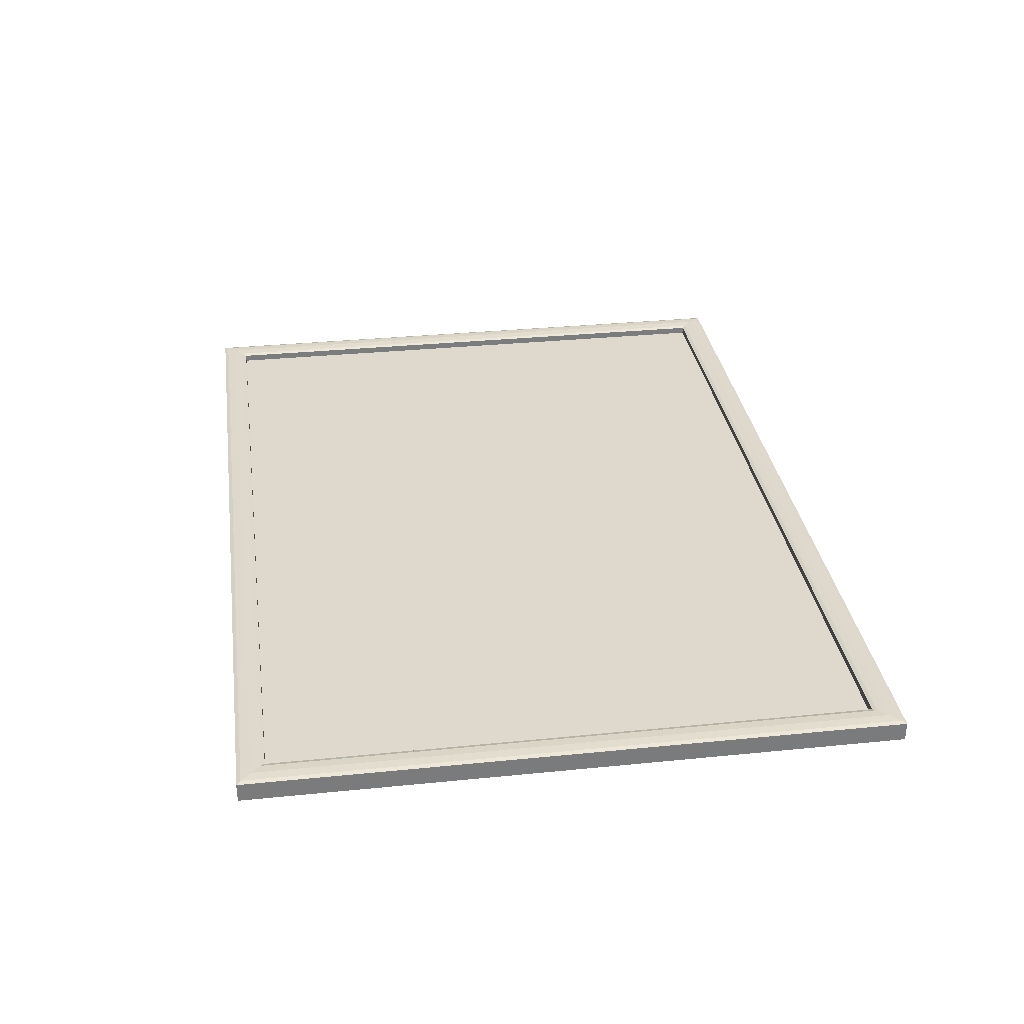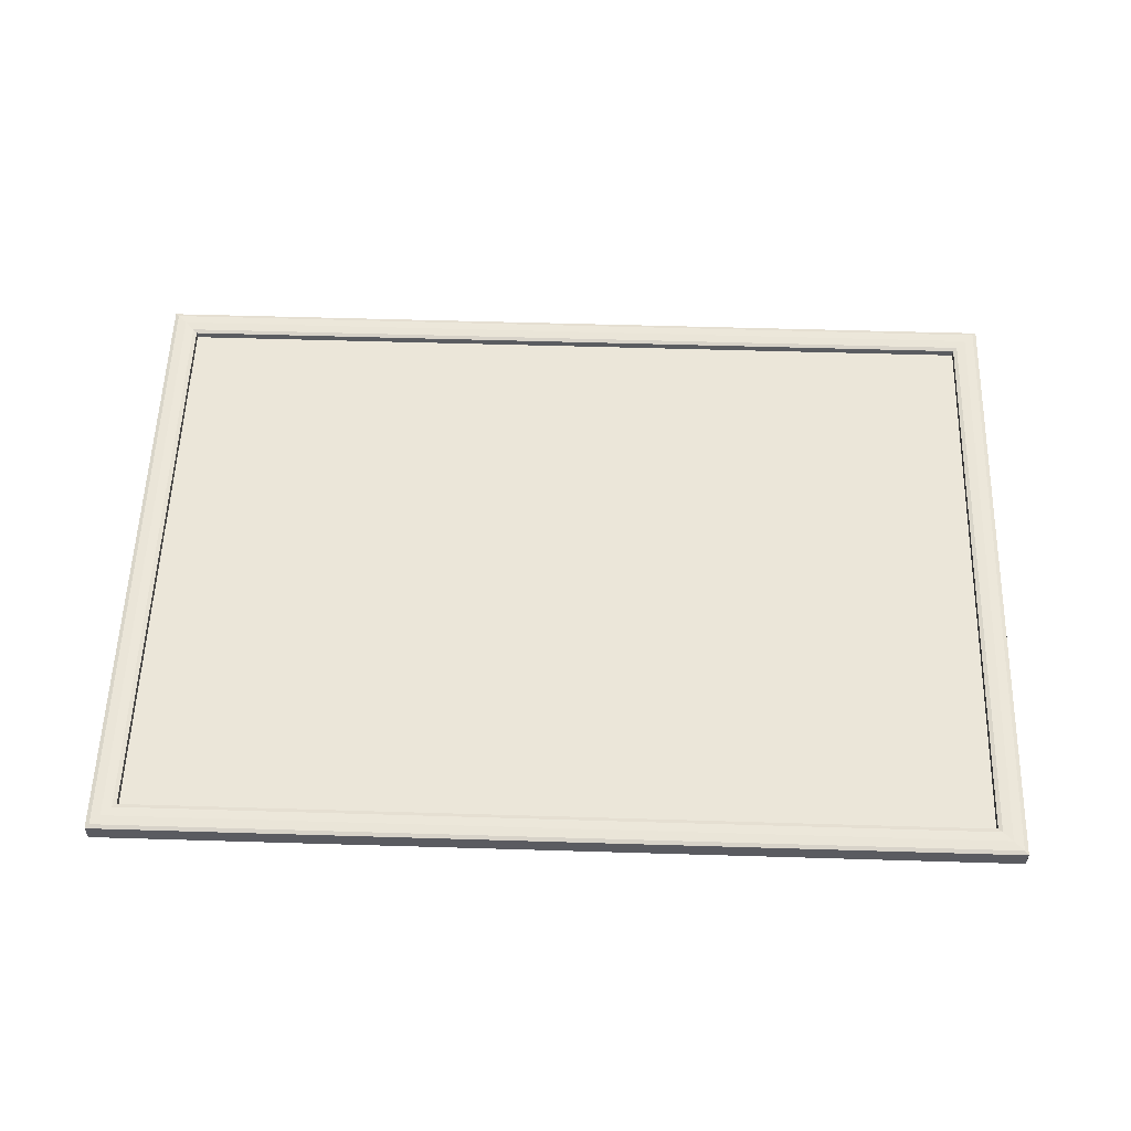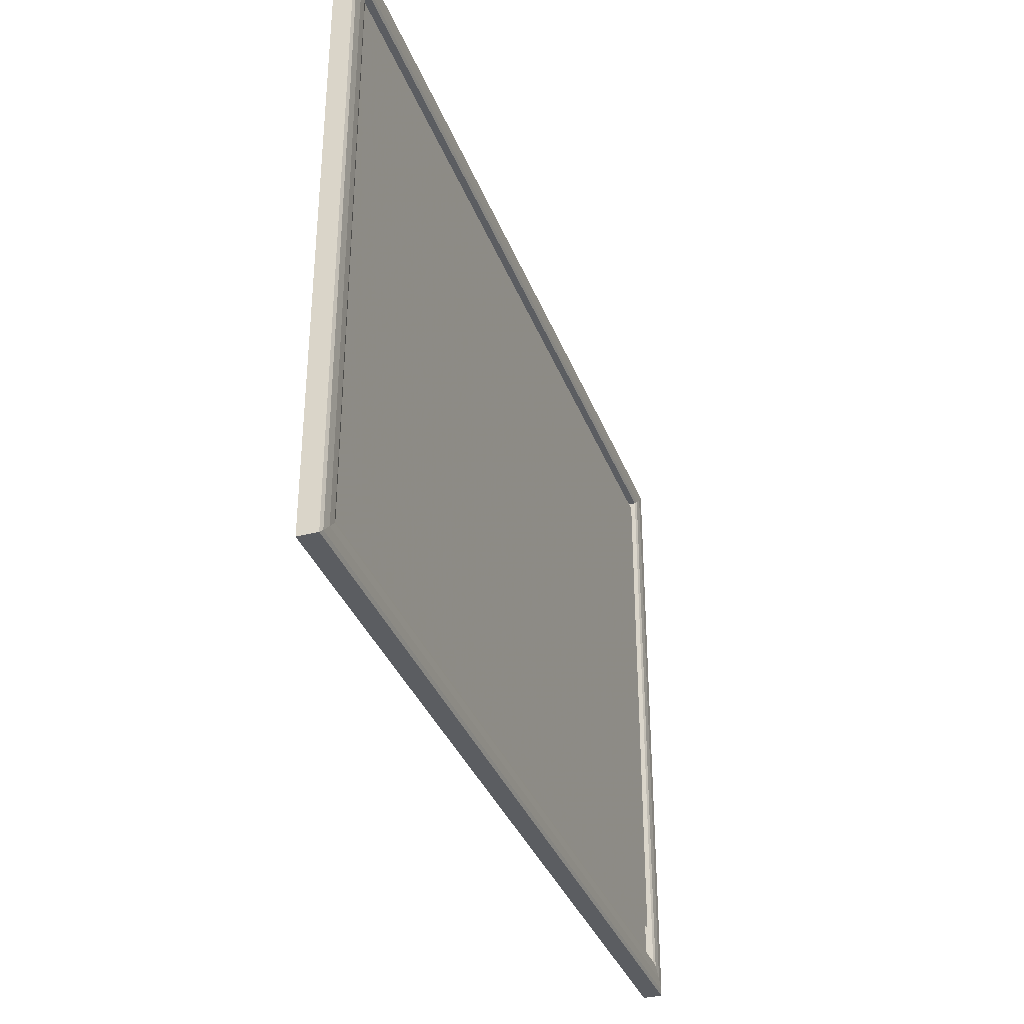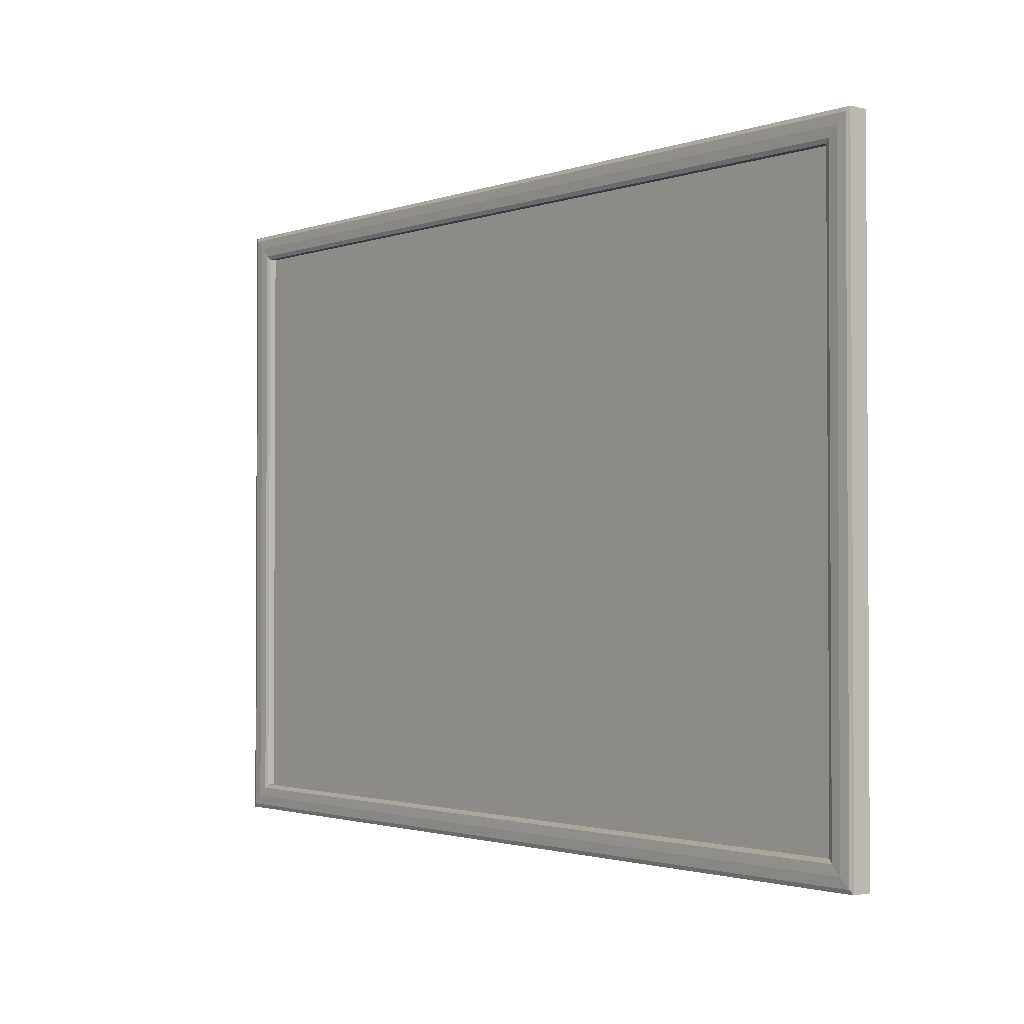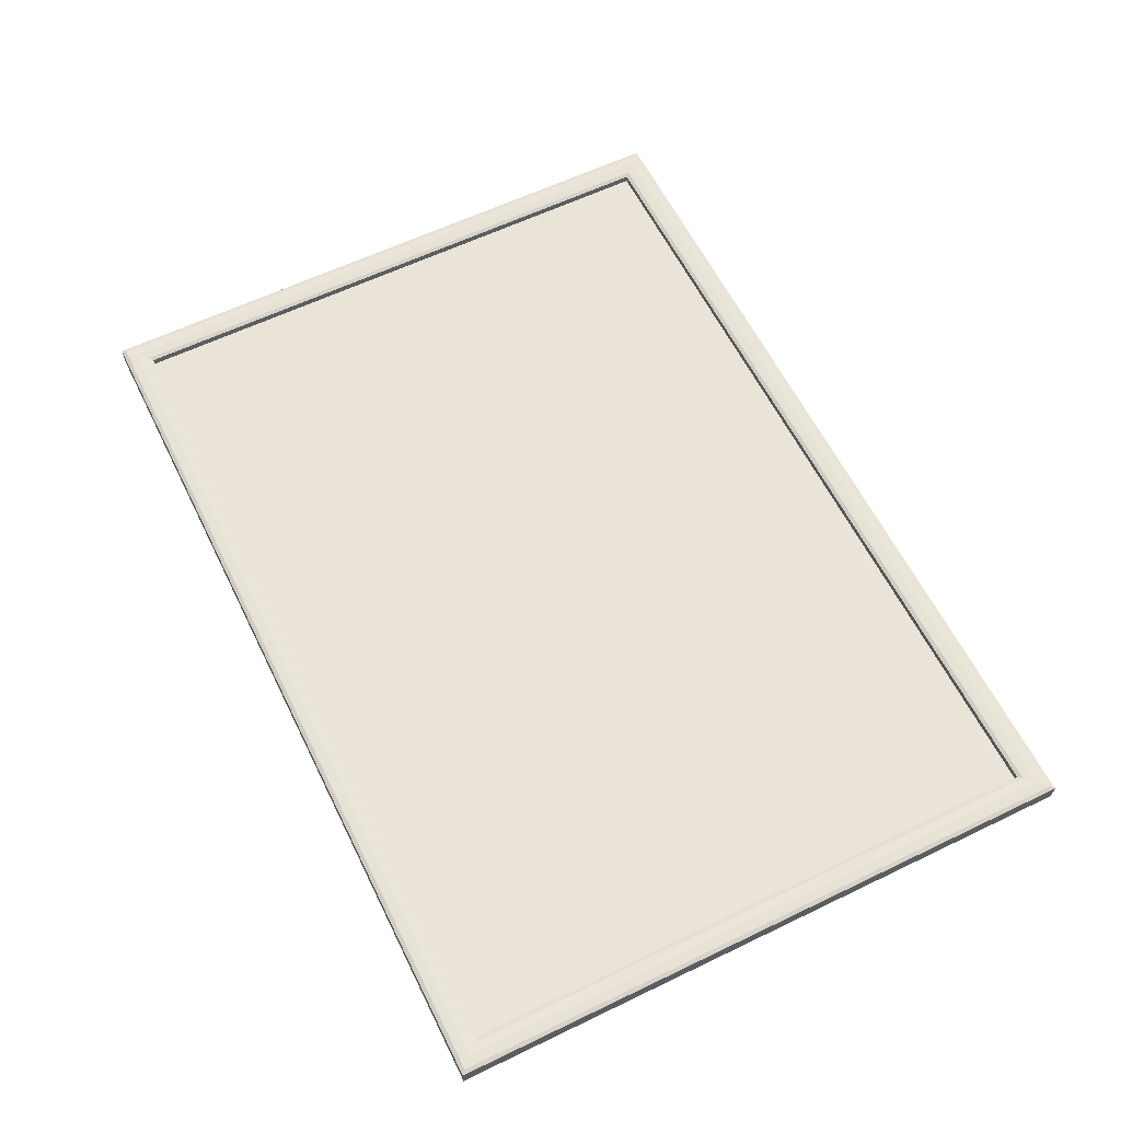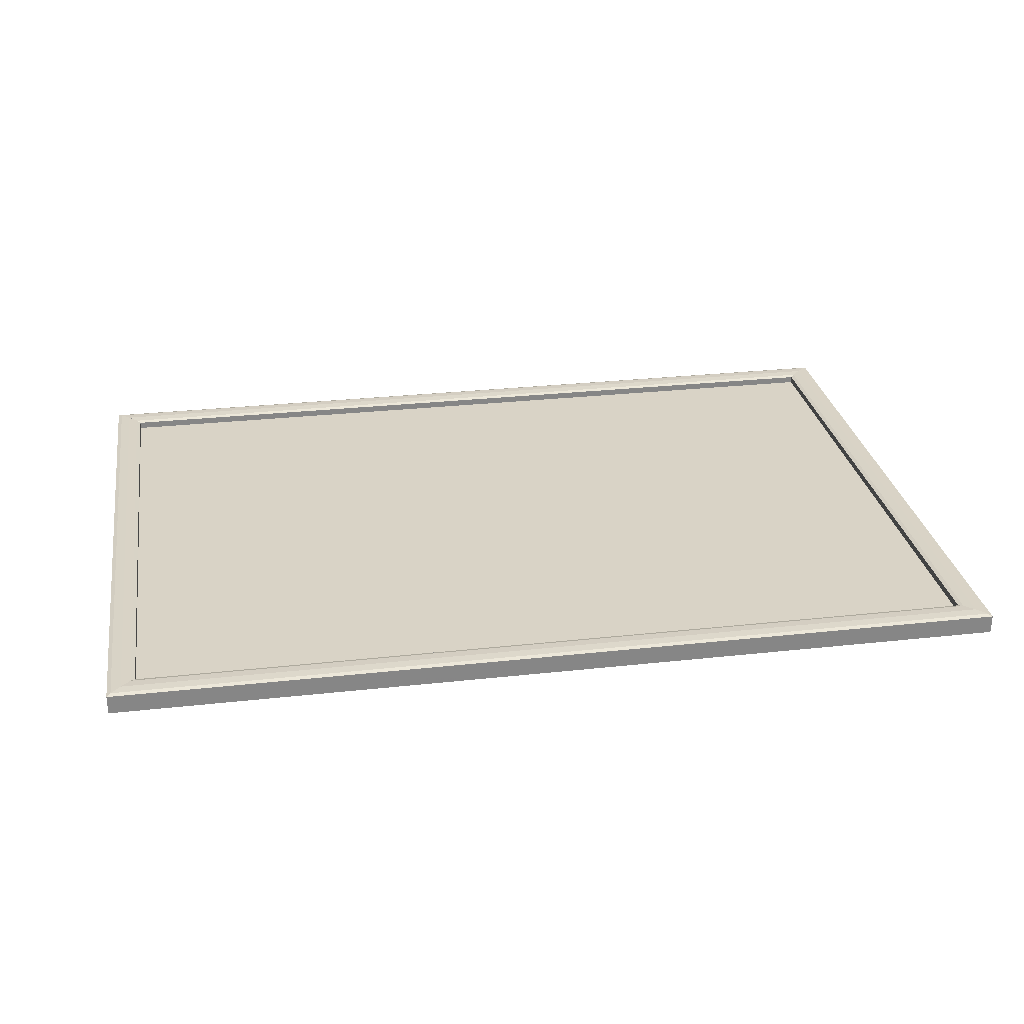
<metadata>
{"format":"obj","ext":"obj","renderer":"f3d","projection":"perspective","resolution":1024,"background":"white","views":[{"elev":31.9,"azim":-98.1,"up":"+Z"},{"elev":56.4,"azim":-178.2,"up":"+Z"},{"elev":-35.4,"azim":-70.7,"up":"+Y"},{"elev":-1.8,"azim":51.0,"up":"+Y"},{"elev":60.8,"azim":-116.2,"up":"+Z"},{"elev":28.3,"azim":-9.5,"up":"+Z"}]}
</metadata>
<code>
o Frame_Black_Material.018
v 31.5 -22 -1.225
v 31.5 -22 -0.7253
v -31.5 -22 -0.7253
v -31.5 -22 -1.225
v 31.5 22 -1.225
v -31.5 22 -1.225
v -31.5 22 -0.7253
v 31.5 22 -0.7253
f 1 2 3 4
f 5 6 7 8
f 1 5 8 2
f 2 8 7 3
f 3 7 6 4
f 5 1 4 6
o MetalFrame_Cylinder_Aluminium.014
v -31.49 21.93 -1.593
v -31.49 21.93 -1.593
v -32.5 22.94 -1.594
v -32.5 22.94 -1.594
v -33.5 23.94 -1.596
v -33.5 23.94 -1.596
v -33.5 23.94 -0.1921
v -33.5 23.94 -0.1921
v -33.21 23.65 -0.09063
v -33.21 23.65 -0.09063
v -32.5 22.94 -0.05534
v -32.5 22.94 -0.05534
v -31.79 22.22 -0.09063
v -31.79 22.22 -0.09063
v -31.49 21.93 -0.1921
v -31.49 21.93 -0.1921
v -31.49 21.93 -0.1921
v -31.49 21.93 -1.593
v -31.79 22.22 -0.09063
v -32.5 22.94 -0.05534
v -33.21 23.65 -0.09063
v -33.5 23.94 -0.1921
v -33.5 23.94 -1.596
v -32.5 22.94 -1.594
v -31.49 21.93 -1.593
v -32.5 22.94 -1.594
v -33.5 23.94 -1.596
v -33.5 23.94 -0.1921
v -33.21 23.65 -0.09063
v -32.5 22.94 -0.05534
v -31.79 22.22 -0.09063
v -31.49 21.93 -0.1921
v -31.49 21.93 -0.1921
v -31.49 21.93 -1.593
v -31.79 22.22 -0.09063
v -32.5 22.94 -0.05534
v -33.21 23.65 -0.09063
v -33.5 23.94 -0.1921
v -33.5 23.94 -1.596
v -32.5 22.94 -1.594
v -32.5 -22.92 -1.596
v -31.49 -21.91 -1.595
v -33.49 -23.92 -1.598
v -33.5 -23.92 -0.1909
v -33.2 -23.63 -0.08886
v -32.5 -22.92 -0.05337
v -31.79 -22.21 -0.08886
v -31.49 -21.92 -0.1909
v 31.48 21.93 -0.1907
v 31.48 21.93 -0.1907
v 31.48 21.93 -1.596
v 31.48 21.93 -1.596
v 31.78 22.23 -0.0886
v 31.78 22.23 -0.0886
v 32.49 22.93 -0.05307
v 32.49 22.93 -0.05307
v 33.19 23.64 -0.0886
v 33.19 23.64 -0.0886
v 33.49 23.94 -0.1907
v 33.49 23.94 -0.1907
v 33.48 23.93 -1.598
v 33.48 23.93 -1.598
v 32.49 22.93 -1.597
v 32.49 22.93 -1.597
v -31.49 21.93 -1.596
v -32.49 22.93 -1.597
v -33.49 23.93 -1.598
v -33.49 23.94 -0.1907
v -33.2 23.64 -0.0886
v -32.49 22.93 -0.05307
v -31.78 22.23 -0.0886
v -31.49 21.93 -0.1907
v -31.49 21.93 -0.1907
v -31.48 21.94 -1.596
v -32.5 -22.92 -1.596
v -31.49 -21.91 -1.595
v 31.49 -21.91 -1.595
v 32.49 -22.92 -1.596
v -33.49 -23.92 -1.598
v 33.49 -23.92 -1.598
v -33.5 -23.92 -0.1909
v 33.5 -23.92 -0.1909
v -33.2 -23.63 -0.08886
v 33.2 -23.63 -0.08886
v -32.5 -22.92 -0.05337
v 32.49 -22.92 -0.05337
v -31.79 -22.21 -0.08886
v 31.79 -22.21 -0.08886
v -31.49 -21.92 -0.1909
v 31.49 -21.92 -0.1909
v 31.49 -21.91 -1.595
v 31.49 -21.92 -0.1909
v 31.79 -22.21 -0.08886
v 32.49 -22.92 -0.05337
v 33.2 -23.63 -0.08886
v 33.5 -23.92 -0.1909
v 33.49 -23.92 -1.598
v 32.49 -22.92 -1.596
v 32.49 22.94 -1.596
v 31.48 21.93 -1.595
v 33.48 23.94 -1.598
v 33.49 23.94 -0.1909
v 33.2 23.65 -0.08886
v 32.49 22.94 -0.05337
v 31.78 22.23 -0.08885
v 31.49 21.94 -0.1909
v 31.49 21.94 -0.1909
v 31.48 21.93 -1.595
v 31.78 22.23 -0.08885
v 32.49 22.94 -0.05337
v 33.2 23.65 -0.08886
v 33.49 23.94 -0.1909
v 33.48 23.94 -1.598
v 32.49 22.94 -1.596
f 9 10 11 12
f 12 11 13 14
f 14 13 15 16
f 16 15 17 18
f 18 17 19 20
f 20 19 21 22
f 22 21 23 24
f 10 9 24 23
f 23 25 26 10
f 21 27 25 23
f 19 28 27 21
f 17 29 28 19
f 15 30 29 17
f 13 31 30 15
f 11 32 31 13
f 10 26 32 11
f 26 33 34 32
f 32 34 35 31
f 31 35 36 30
f 30 36 37 29
f 29 37 38 28
f 28 38 39 27
f 27 39 40 25
f 25 40 33 26
f 40 41 42 33
f 39 43 41 40
f 38 44 43 39
f 37 45 44 38
f 36 46 45 37
f 35 47 46 36
f 34 48 47 35
f 33 42 48 34
f 42 50 49 48
f 48 49 51 47
f 47 51 52 46
f 46 52 53 45
f 45 53 54 44
f 44 54 55 43
f 43 55 56 41
f 41 56 50 42
f 57 58 59 60
f 61 62 58 57
f 63 64 62 61
f 65 66 64 63
f 67 68 66 65
f 69 70 68 67
f 71 72 70 69
f 60 59 72 71
f 59 73 74 72
f 72 74 75 70
f 70 75 76 68
f 68 76 77 66
f 66 77 78 64
f 64 78 79 62
f 62 79 80 58
f 58 80 73 59
f 80 81 82 73
f 83 84 85 86
f 87 83 86 88
f 89 87 88 90
f 91 89 90 92
f 93 91 92 94
f 95 93 94 96
f 97 95 96 98
f 84 97 98 85
f 56 50 99 100
f 55 56 100 101
f 54 55 101 102
f 53 54 102 103
f 52 53 103 104
f 51 52 104 105
f 49 51 105 106
f 50 49 106 99
f 99 106 107 108
f 106 105 109 107
f 105 104 110 109
f 104 103 111 110
f 103 102 112 111
f 102 101 113 112
f 101 100 114 113
f 100 99 108 114
f 85 98 115 116
f 98 96 117 115
f 96 94 118 117
f 94 92 119 118
f 92 90 120 119
f 90 88 121 120
f 88 86 122 121
f 86 85 116 122
f 114 115 116 108
f 113 117 115 114
f 112 118 117 113
f 111 119 118 112
f 110 120 119 111
f 109 121 120 110
f 107 122 121 109
f 108 116 122 107
o Photo_Cube_Material_WaterLily
v 29.5 20 2e-06
v -29.48 20 2e-06
v -29.53 -20 -2e-06
v 29.5 -20 -2e-06
f 123 124 125 126

</code>
